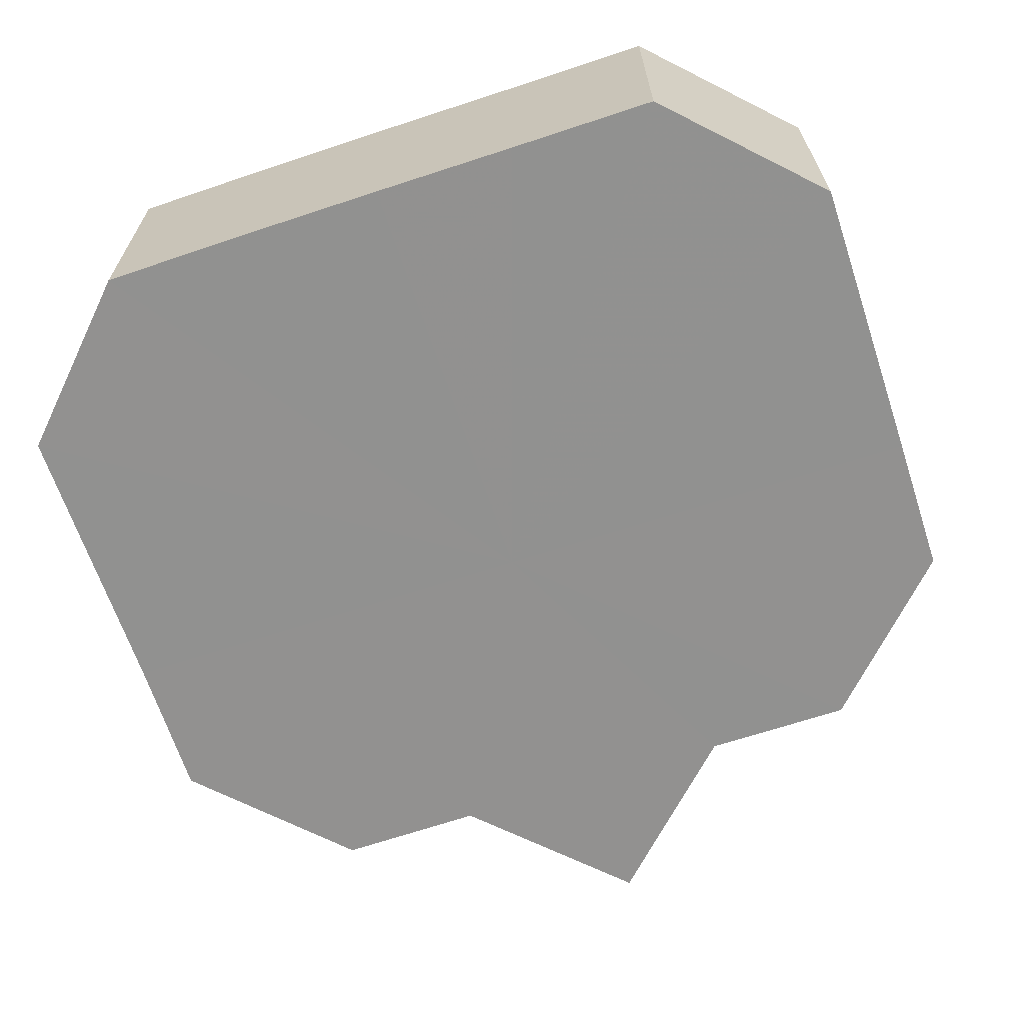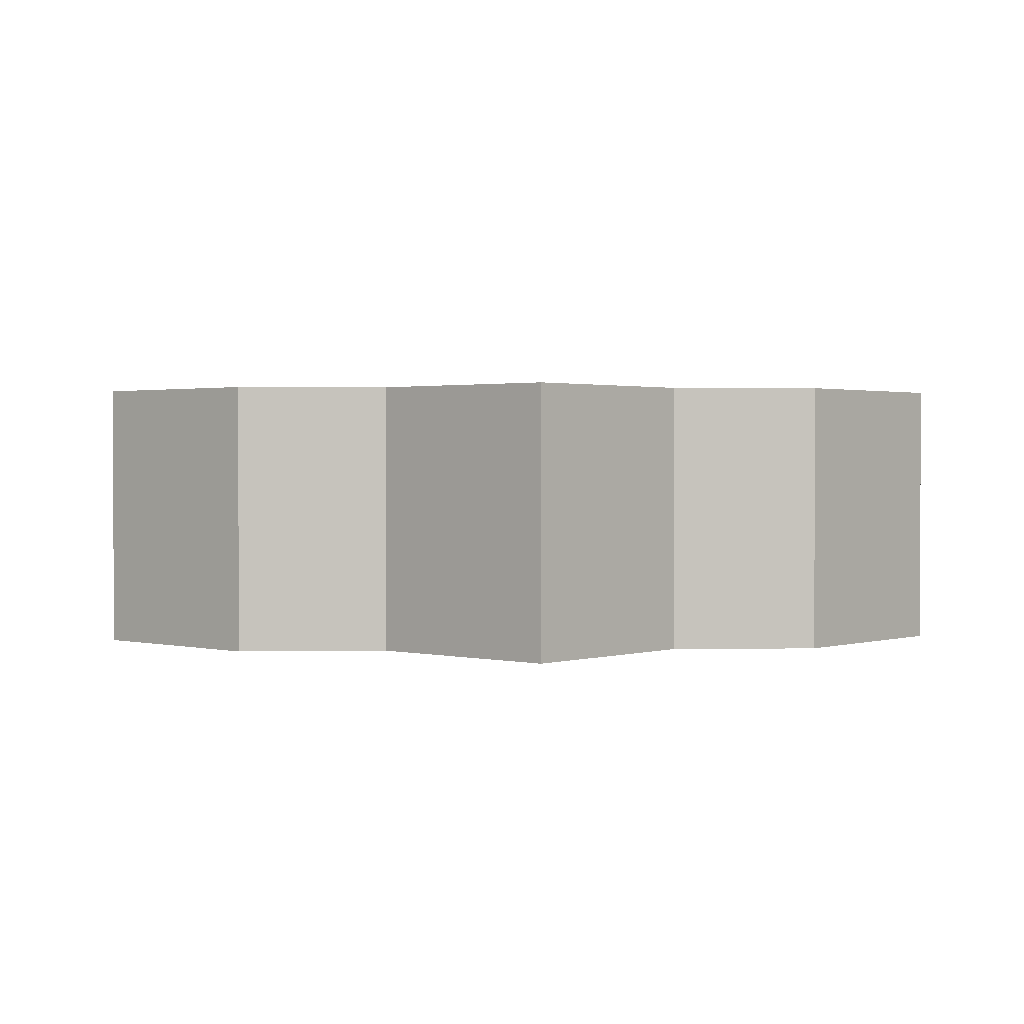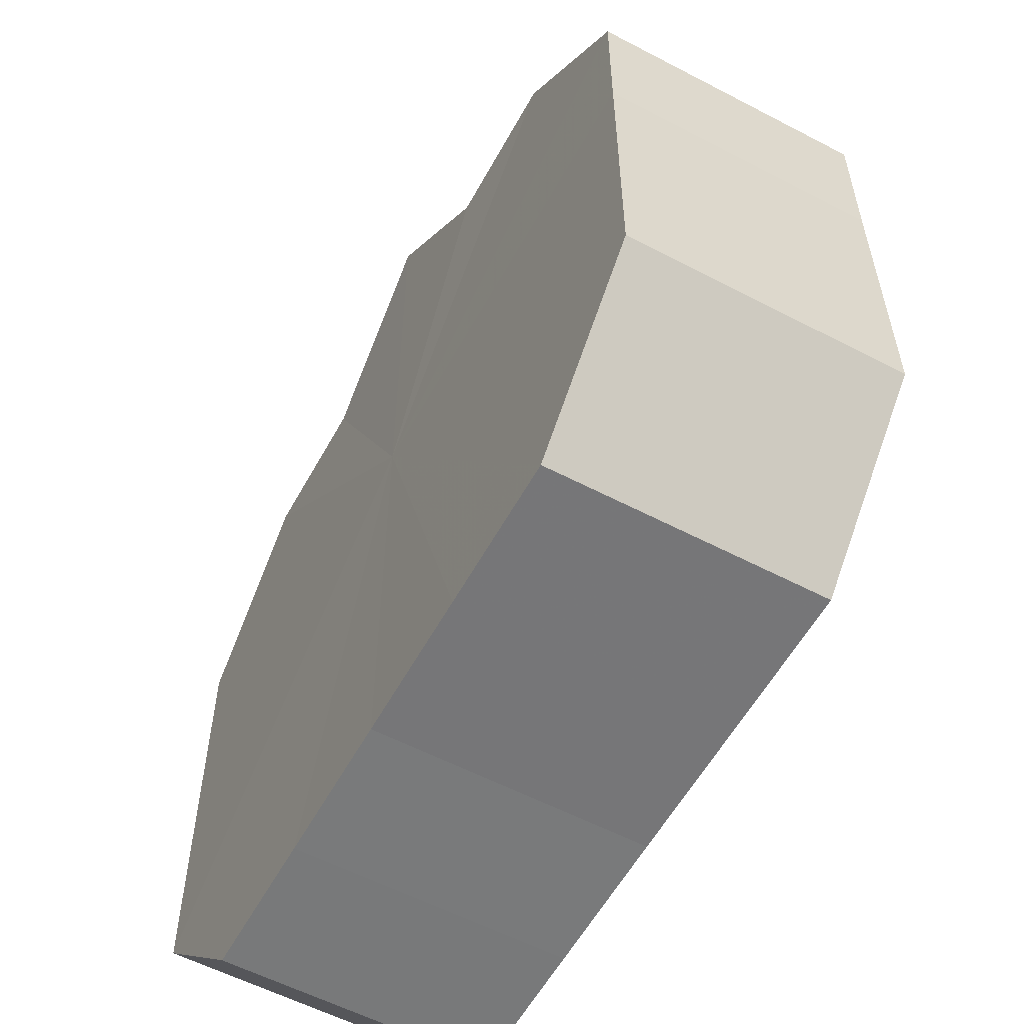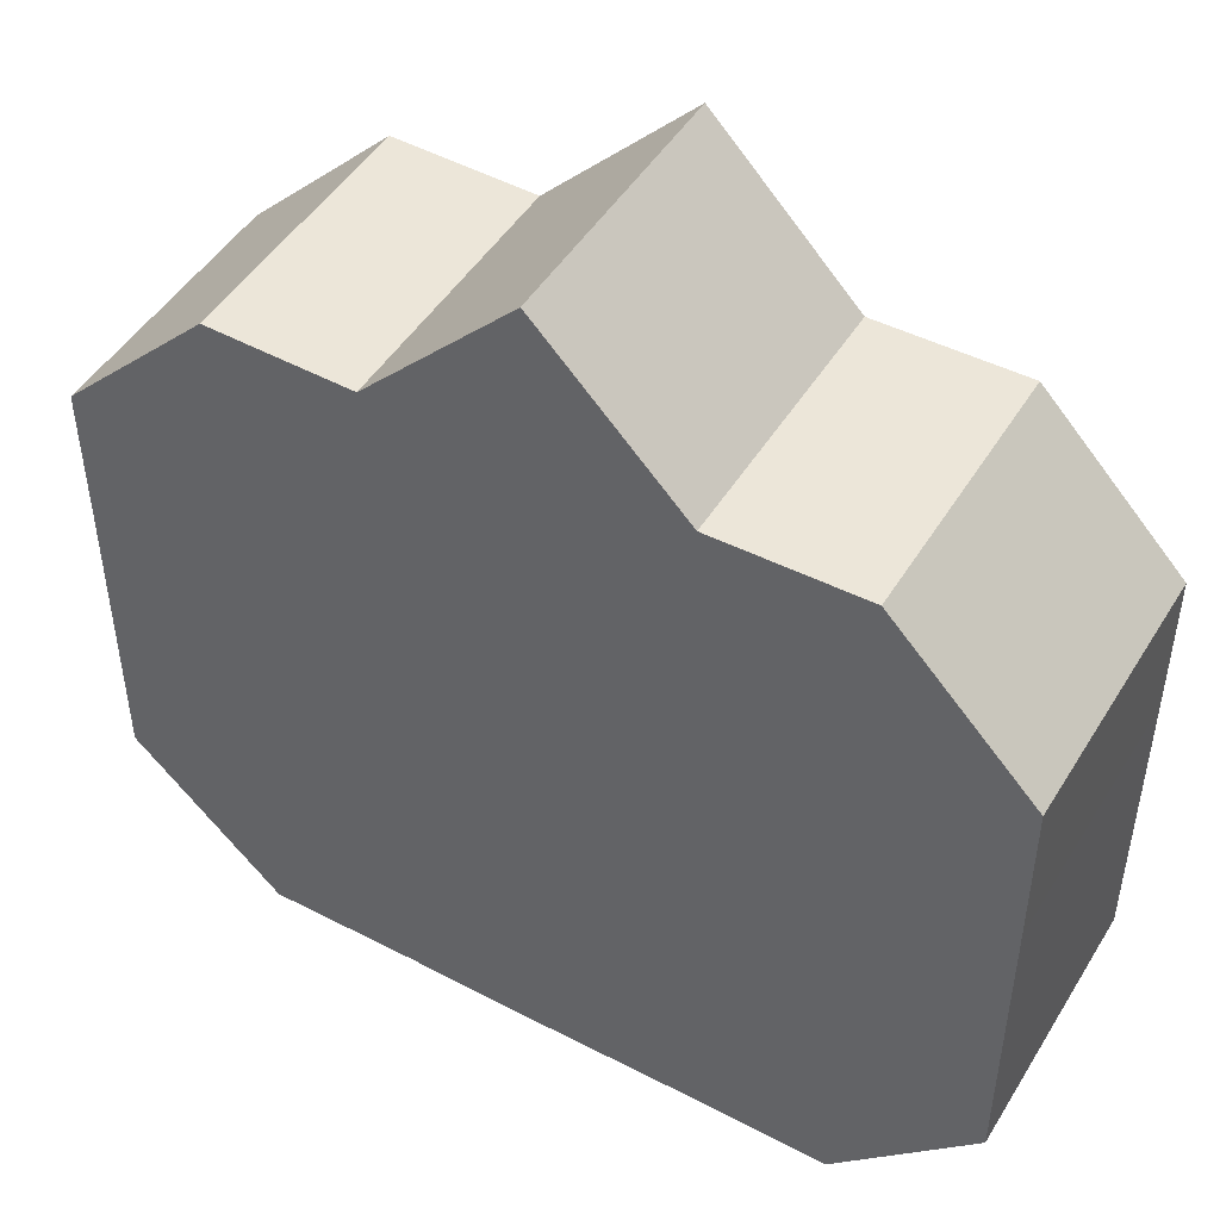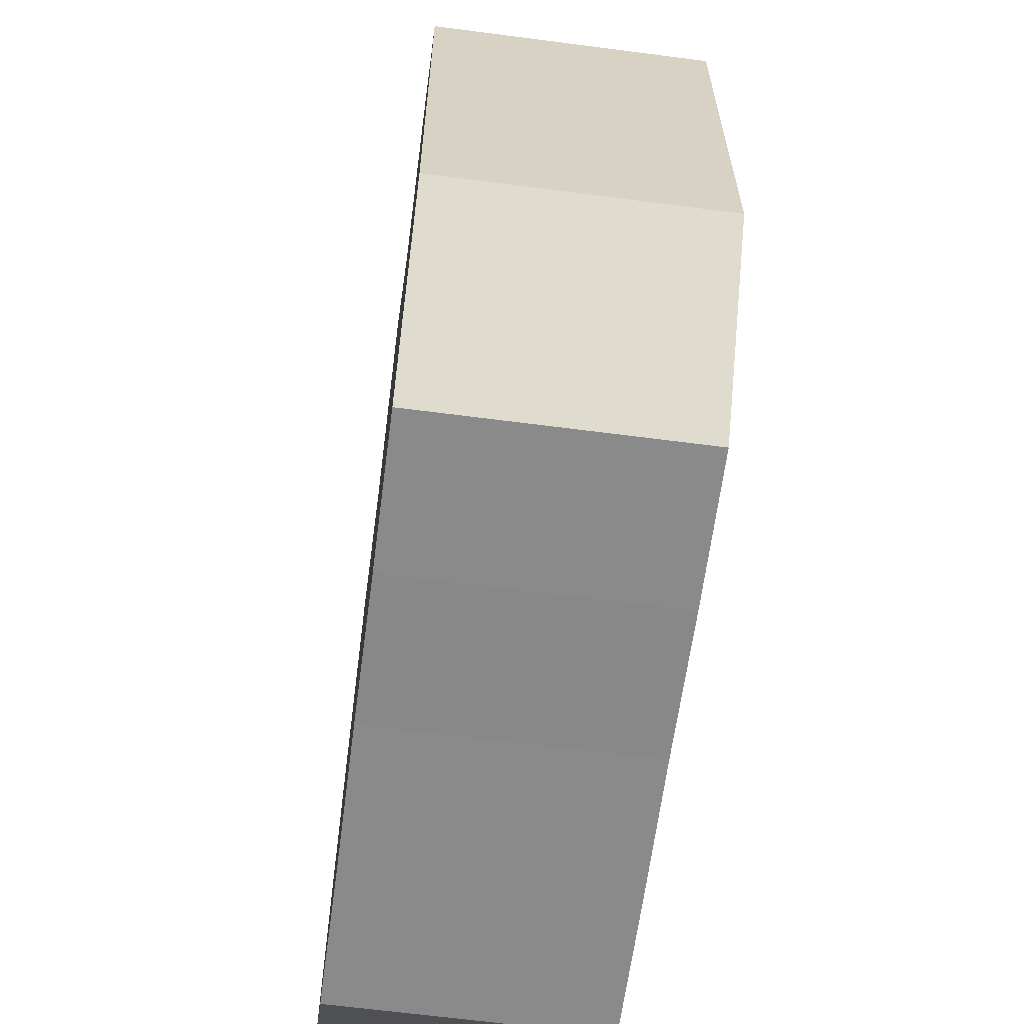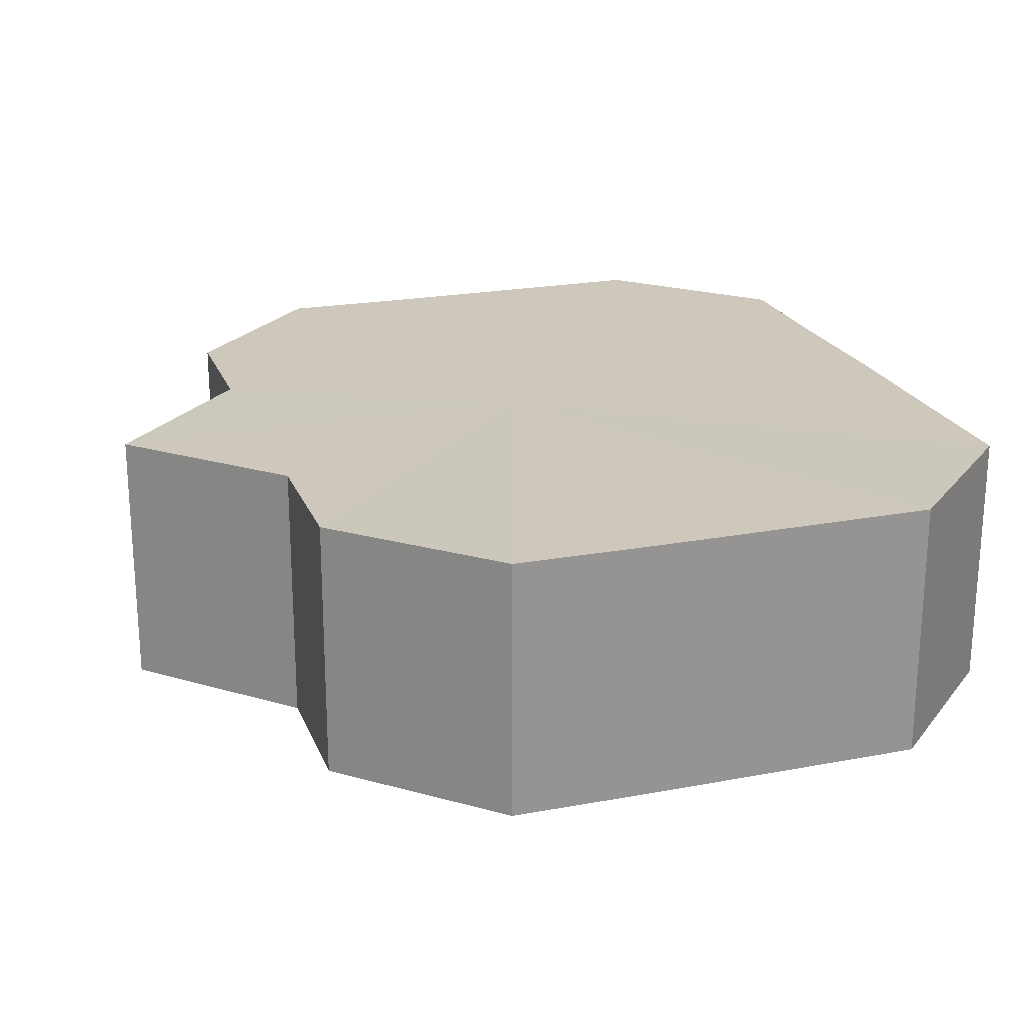
<metadata>
{"format":"obj","ext":"obj","renderer":"f3d","projection":"perspective","resolution":1024,"background":"white","views":[{"elev":-66.0,"azim":18.4,"up":"+Z"},{"elev":1.4,"azim":176.6,"up":"+Z"},{"elev":-57.5,"azim":-118.6,"up":"+Y"},{"elev":47.7,"azim":-149.8,"up":"+Y"},{"elev":-63.5,"azim":-97.5,"up":"+Y"},{"elev":21.9,"azim":-108.2,"up":"+Z"}]}
</metadata>
<code>
o 8451
v 2176 1866 7.402
v 2176 1866 7.402
v 2176 1866 7.42
v 2176 1866 7.402
v 2176 1866 7.42
v 2176 1866 7.402
v 2176 1866 7.42
v 2176 1866 7.402
v 2176 1866 7.42
v 2176 1866 7.402
v 2176 1866 7.42
v 2176 1866 7.402
v 2176 1866 7.42
v 2176 1866 7.402
v 2176 1866 7.42
v 2176 1866 7.402
v 2176 1866 7.42
v 2176 1866 7.402
v 2176 1866 7.42
v 2176 1866 7.402
v 2176 1866 7.42
v 2176 1866 7.402
v 2176 1866 7.42
v 2176 1866 7.402
v 2176 1866 7.42
v 2176 1866 7.402
v 2176 1866 7.42
v 2176 1866 7.402
v 2176 1866 7.42
v 2176 1866 7.402
v 2176 1866 7.42
v 2176 1866 7.402
v 2176 1866 7.42
v 2176 1866 7.402
v 2176 1866 7.42
v 2176 1866 7.402
v 2176 1866 7.42
v 2176 1866 7.402
v 2176 1866 7.42
v 2176 1866 7.402
v 2176 1866 7.42
v 2176 1866 7.402
v 2176 1866 7.42
v 2176 1866 7.402
v 2176 1866 7.42
v 2176 1866 7.402
v 2176 1866 7.42
v 2176 1866 7.402
v 2176 1866 7.42
v 2176 1866 7.402
v 2176 1866 7.42
v 2176 1866 7.402
v 2176 1866 7.42
v 2176 1866 7.402
v 2176 1866 7.42
v 2176 1866 7.402
v 2176 1866 7.42
v 2176 1866 7.402
v 2176 1866 7.42
v 2176 1866 7.402
v 2176 1866 7.42
v 2176 1866 7.402
v 2176 1866 7.42
v 2176 1866 7.402
v 2176 1866 7.42
v 2176 1866 7.402
v 2176 1866 7.402
v 2176 1866 7.402
v 2176 1866 7.402
v 2176 1866 7.402
v 2176 1866 7.402
v 2176 1866 7.402
v 2176 1866 7.402
v 2176 1866 7.402
v 2176 1866 7.402
v 2176 1866 7.402
v 2176 1866 7.402
v 2176 1866 7.402
v 2176 1866 7.402
v 2176 1866 7.402
v 2176 1866 7.402
v 2176 1866 7.42
v 2176 1866 7.42
v 2176 1866 7.42
v 2176 1866 7.42
v 2176 1866 7.42
v 2176 1866 7.42
v 2176 1866 7.42
v 2176 1866 7.42
v 2176 1866 7.42
v 2176 1866 7.42
v 2176 1866 7.42
v 2176 1866 7.42
v 2176 1866 7.42
v 2176 1866 7.42
v 2176 1866 7.42
v 2176 1866 7.42
v 2176 1866 7.42
f 1 2 3
f 2 4 5
f 3 6 7
f 4 8 9
f 8 10 11
f 7 12 13
f 10 14 15
f 14 16 17
f 13 18 19
f 16 20 21
f 20 22 23
f 19 24 25
f 22 26 27
f 26 28 29
f 25 30 31
f 28 32 33
f 32 34 35
f 31 36 37
f 34 38 39
f 38 40 41
f 37 42 43
f 40 44 45
f 44 46 47
f 43 48 49
f 49 50 51
f 51 52 53
f 53 54 55
f 55 56 57
f 57 58 59
f 59 60 61
f 61 62 63
f 63 64 65
f 66 64 67
f 66 68 64
f 66 67 69
f 66 70 68
f 66 69 71
f 66 72 70
f 66 71 73
f 66 74 72
f 66 73 75
f 66 76 74
f 66 75 77
f 66 78 76
f 66 77 79
f 66 80 78
f 66 79 81
f 66 81 80
f 82 83 84
f 82 85 83
f 82 84 86
f 82 87 85
f 82 86 88
f 82 89 87
f 82 88 90
f 82 91 89
f 82 90 92
f 82 93 91
f 82 92 94
f 82 95 93
f 82 94 96
f 82 97 95
f 82 96 98
f 82 98 97

</code>
